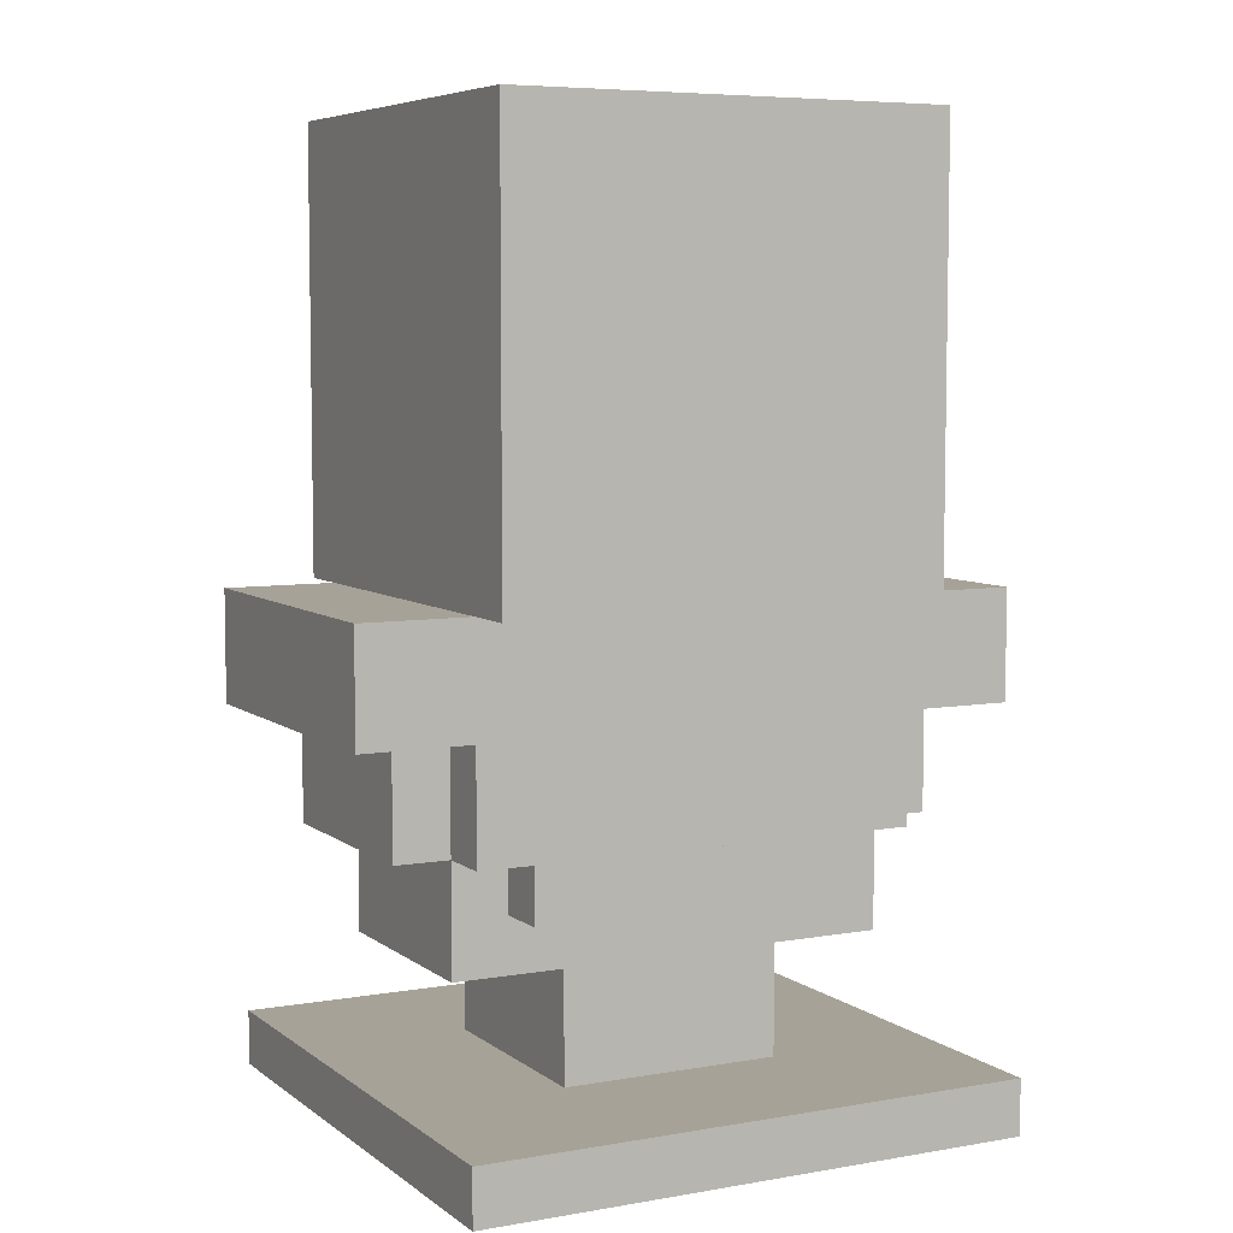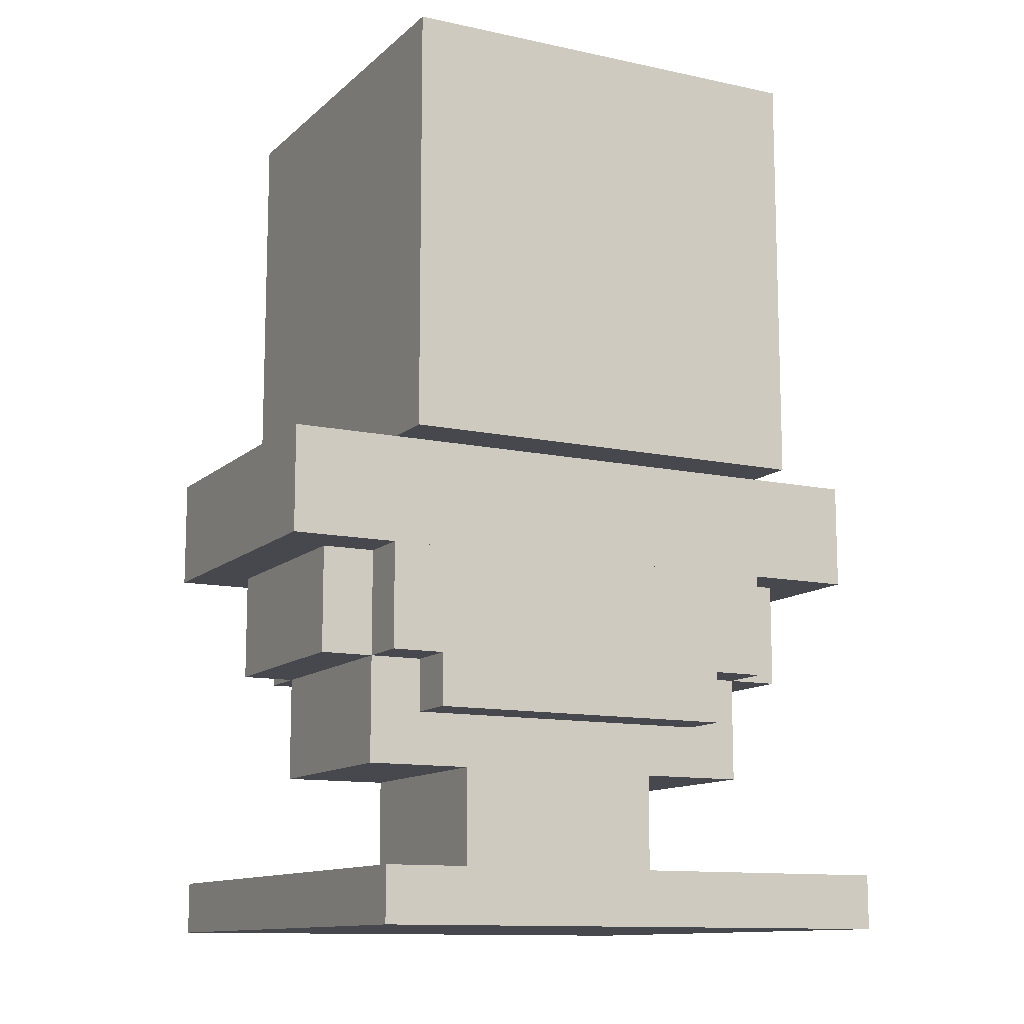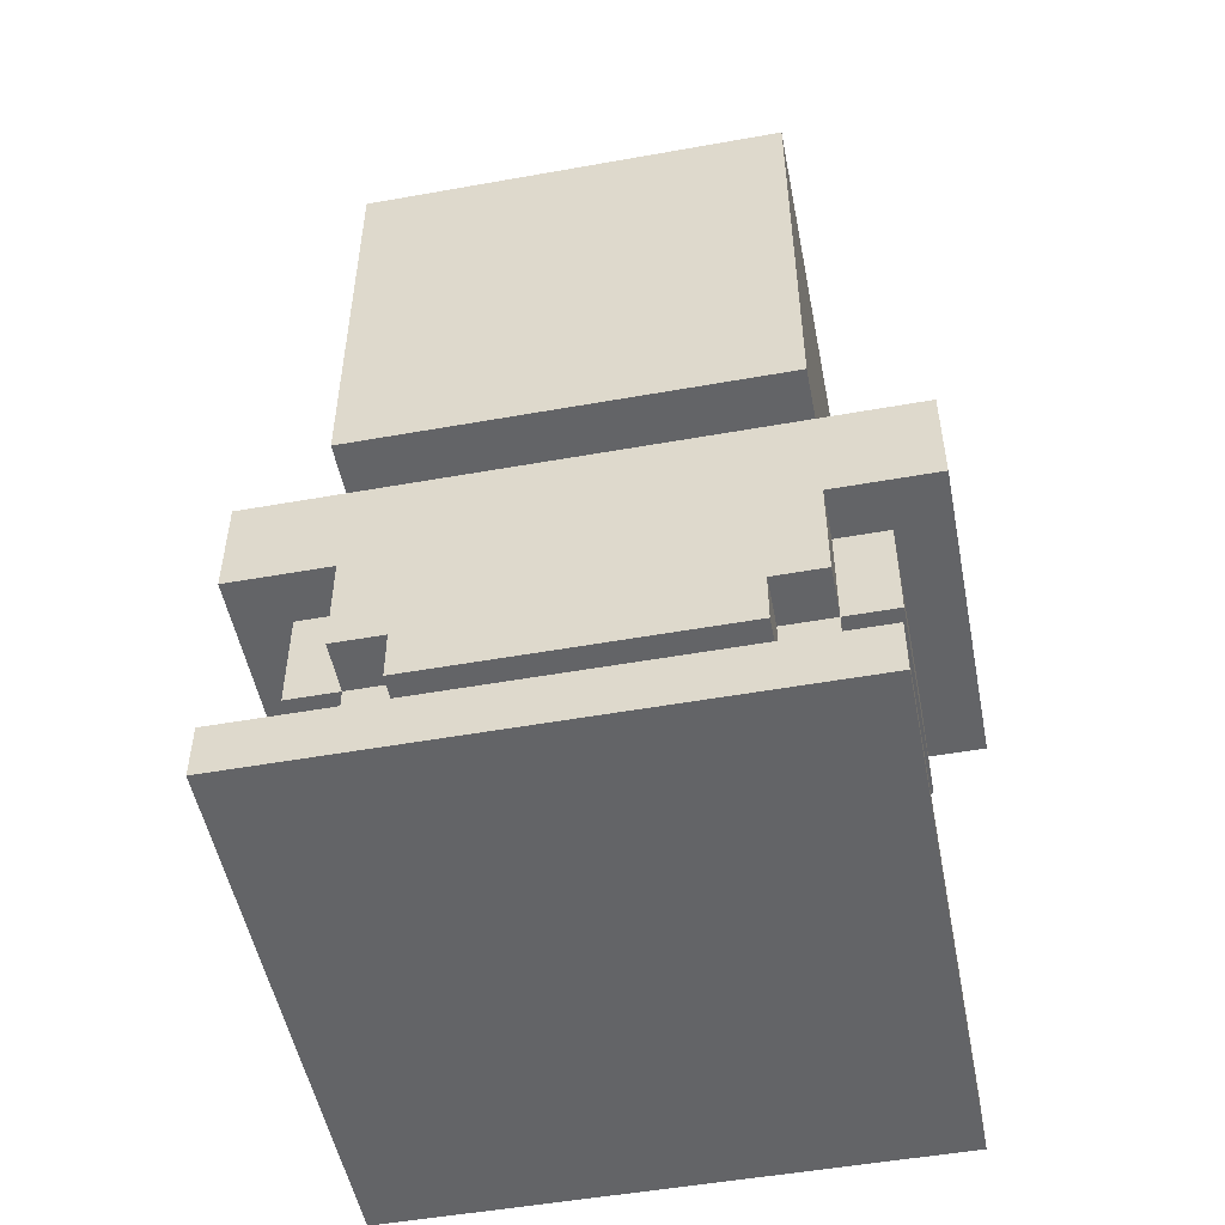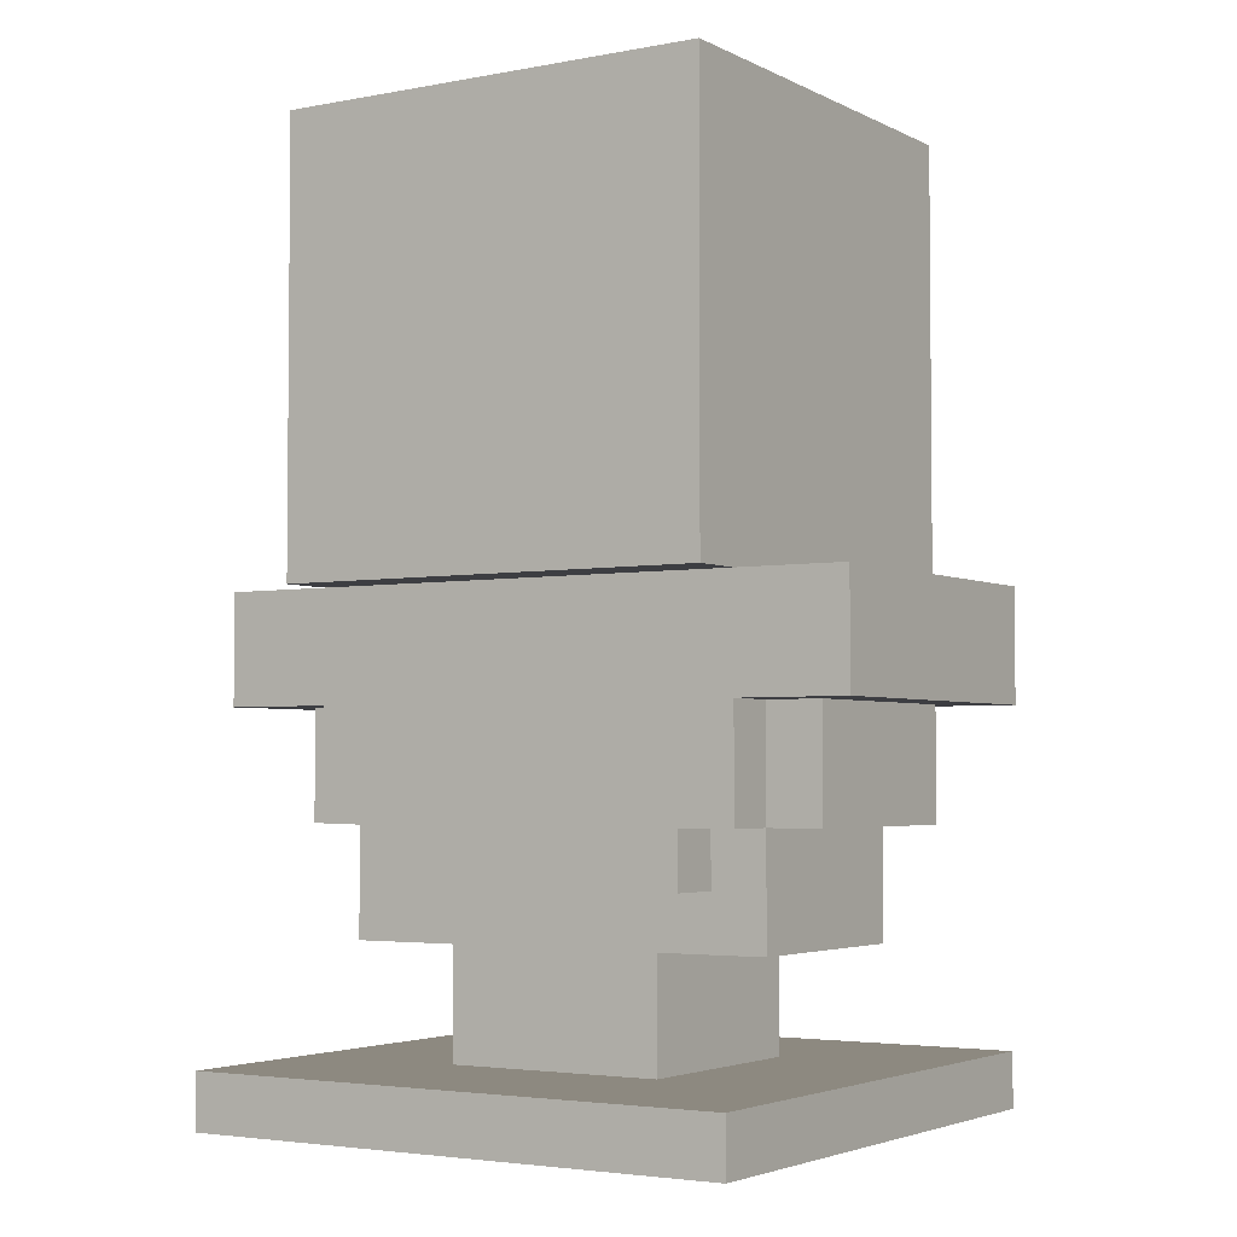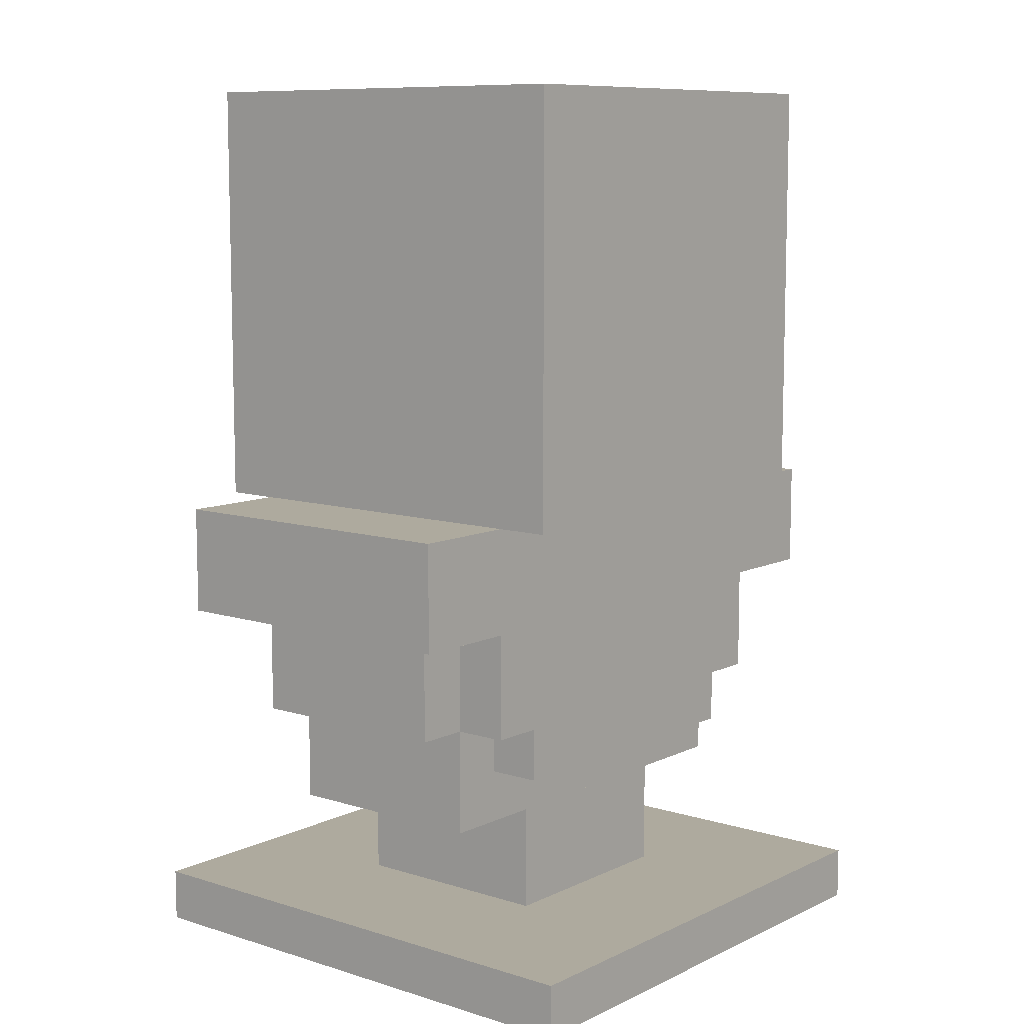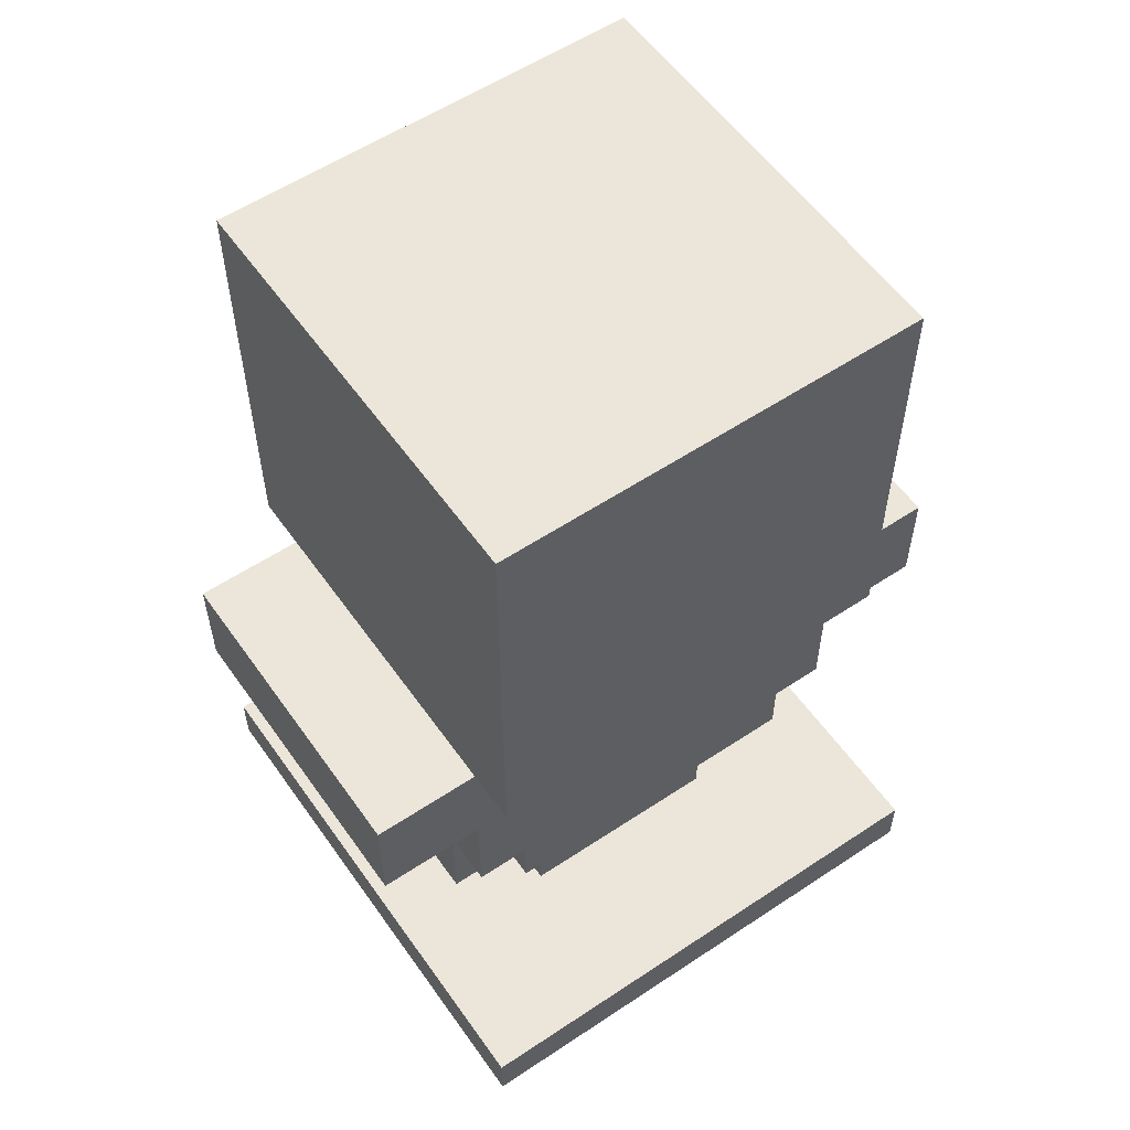
<metadata>
{"format":"obj","ext":"obj","renderer":"f3d","projection":"perspective","resolution":1024,"background":"white","views":[{"elev":6.4,"azim":152.7,"up":"+Y"},{"elev":-11.9,"azim":-27.5,"up":"+Y"},{"elev":-51.2,"azim":11.0,"up":"+Y"},{"elev":-3.5,"azim":32.5,"up":"+Y"},{"elev":9.3,"azim":-50.7,"up":"+Y"},{"elev":56.7,"azim":145.2,"up":"+Y"}]}
</metadata>
<code>
o cube
v 0.3125 0.4375 0.125
v 0.3125 0.4375 -0.125
v 0.3125 0.3125 0.125
v 0.3125 0.3125 -0.125
v -0.3125 0.4375 -0.125
v -0.3125 0.4375 0.125
v -0.3125 0.3125 -0.125
v -0.3125 0.3125 0.125
f 1 3 2
f 3 4 2
f 5 7 6
f 7 8 6
f 5 6 2
f 6 1 2
f 8 7 3
f 7 4 3
f 6 8 1
f 8 3 1
f 2 4 5
f 4 7 5
o cube
v 0.25 0.3125 0.125
v 0.25 0.3125 -0.125
v 0.25 0.1875 0.125
v 0.25 0.1875 -0.125
v -0.25 0.3125 -0.125
v -0.25 0.3125 0.125
v -0.25 0.1875 -0.125
v -0.25 0.1875 0.125
f 9 11 10
f 11 12 10
f 13 15 14
f 15 16 14
f 13 14 10
f 14 9 10
f 16 15 11
f 15 12 11
f 14 16 9
f 16 11 9
f 10 12 13
f 12 15 13
o cube
v 0.3125 0.0625 0.3125
v 0.3125 0.0625 -0.3125
v 0.3125 0 0.3125
v 0.3125 0 -0.3125
v -0.3125 0.0625 -0.3125
v -0.3125 0.0625 0.3125
v -0.3125 0 -0.3125
v -0.3125 0 0.3125
f 17 19 18
f 19 20 18
f 21 23 22
f 23 24 22
f 21 22 18
f 22 17 18
f 24 23 19
f 23 20 19
f 22 24 17
f 24 19 17
f 18 20 21
f 20 23 21
o cube
v 0.375 0.5625 0.1875
v 0.375 0.5625 -0.1875
v 0.375 0.4375 0.1875
v 0.375 0.4375 -0.1875
v -0.375 0.5625 -0.1875
v -0.375 0.5625 0.1875
v -0.375 0.4375 -0.1875
v -0.375 0.4375 0.1875
f 25 27 26
f 27 28 26
f 29 31 30
f 31 32 30
f 29 30 26
f 30 25 26
f 32 31 27
f 31 28 27
f 30 32 25
f 32 27 25
f 26 28 29
f 28 31 29
o cube
v 0.125 0.1875 0.125
v 0.125 0.1875 -0.125
v 0.125 0.0625 0.125
v 0.125 0.0625 -0.125
v -0.125 0.1875 -0.125
v -0.125 0.1875 0.125
v -0.125 0.0625 -0.125
v -0.125 0.0625 0.125
f 33 35 34
f 35 36 34
f 37 39 38
f 39 40 38
f 37 38 34
f 38 33 34
f 40 39 35
f 39 36 35
f 38 40 33
f 40 35 33
f 34 36 37
f 36 39 37
o cube
v 0.25 0.4375 -0.125
v 0.25 0.4375 -0.1875
v 0.25 0.3125 -0.125
v 0.25 0.3125 -0.1875
v -0.25 0.4375 -0.1875
v -0.25 0.4375 -0.125
v -0.25 0.3125 -0.1875
v -0.25 0.3125 -0.125
f 41 43 42
f 43 44 42
f 45 47 46
f 47 48 46
f 45 46 42
f 46 41 42
f 48 47 43
f 47 44 43
f 46 48 41
f 48 43 41
f 42 44 45
f 44 47 45
o cube
v 0.25 0.4375 0.1875
v 0.25 0.4375 0.125
v 0.25 0.3125 0.1875
v 0.25 0.3125 0.125
v -0.25 0.4375 0.125
v -0.25 0.4375 0.1875
v -0.25 0.3125 0.125
v -0.25 0.3125 0.1875
f 49 51 50
f 51 52 50
f 53 55 54
f 55 56 54
f 53 54 50
f 54 49 50
f 56 55 51
f 55 52 51
f 54 56 49
f 56 51 49
f 50 52 53
f 52 55 53
o cube
v 0.1875 0.3125 -0.125
v 0.1875 0.3125 -0.1875
v 0.1875 0.25 -0.125
v 0.1875 0.25 -0.1875
v -0.1875 0.3125 -0.1875
v -0.1875 0.3125 -0.125
v -0.1875 0.25 -0.1875
v -0.1875 0.25 -0.125
f 57 59 58
f 59 60 58
f 61 63 62
f 63 64 62
f 61 62 58
f 62 57 58
f 64 63 59
f 63 60 59
f 62 64 57
f 64 59 57
f 58 60 61
f 60 63 61
o cube
v 0.1875 0.3125 0.1875
v 0.1875 0.3125 0.125
v 0.1875 0.25 0.1875
v 0.1875 0.25 0.125
v -0.1875 0.3125 0.125
v -0.1875 0.3125 0.1875
v -0.1875 0.25 0.125
v -0.1875 0.25 0.1875
f 65 67 66
f 67 68 66
f 69 71 70
f 71 72 70
f 69 70 66
f 70 65 66
f 72 71 67
f 71 68 67
f 70 72 65
f 72 67 65
f 66 68 69
f 68 71 69
o cube
v 0.25 1.062 0.25
v 0.25 1.062 -0.25
v 0.25 0.5625 0.25
v 0.25 0.5625 -0.25
v -0.25 1.062 -0.25
v -0.25 1.062 0.25
v -0.25 0.5625 -0.25
v -0.25 0.5625 0.25
f 73 75 74
f 75 76 74
f 77 79 78
f 79 80 78
f 77 78 74
f 78 73 74
f 80 79 75
f 79 76 75
f 78 80 73
f 80 75 73
f 74 76 77
f 76 79 77

</code>
